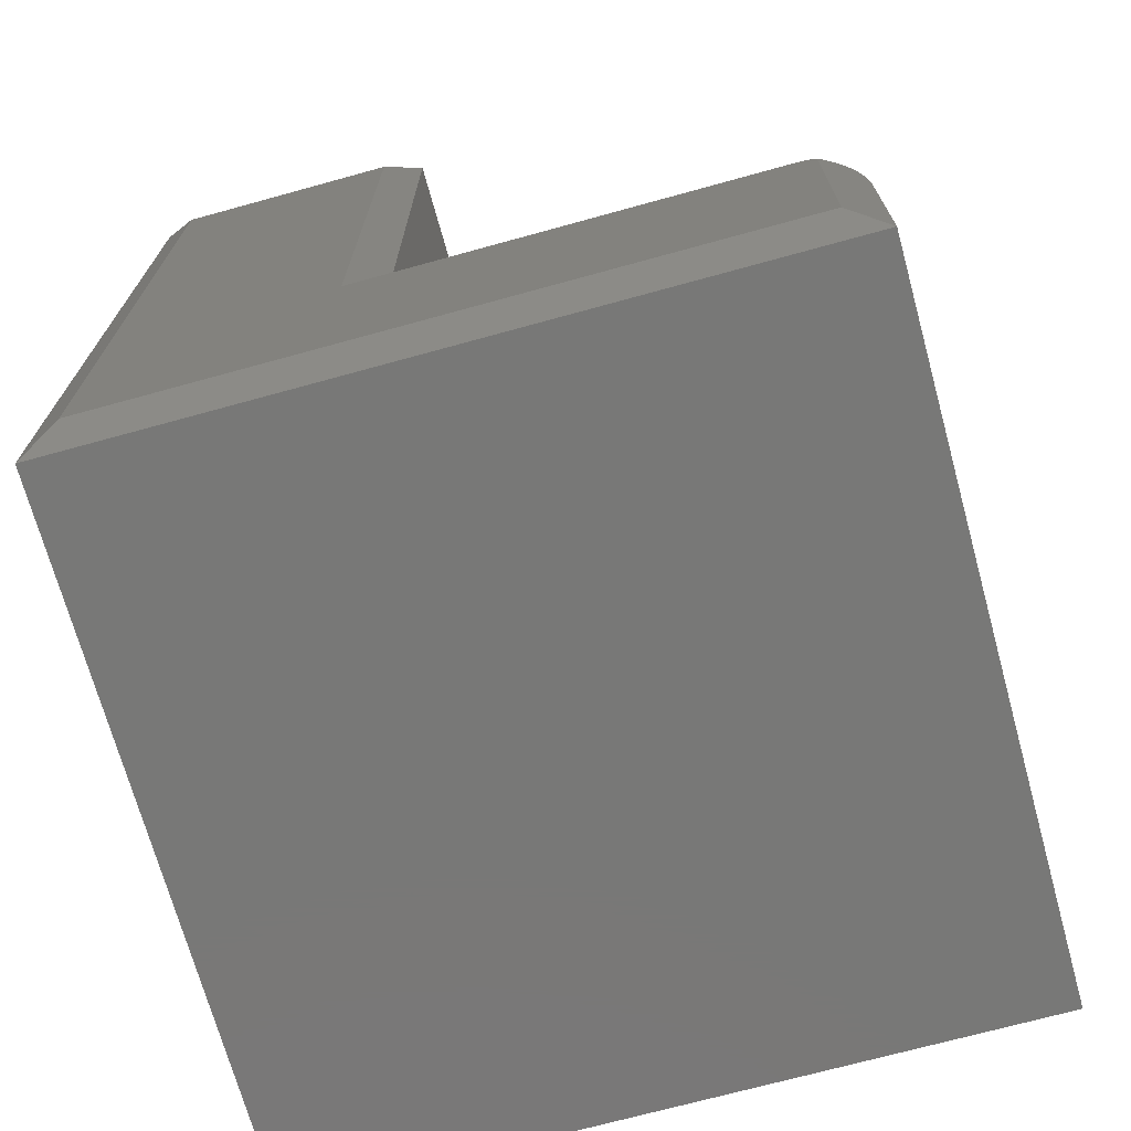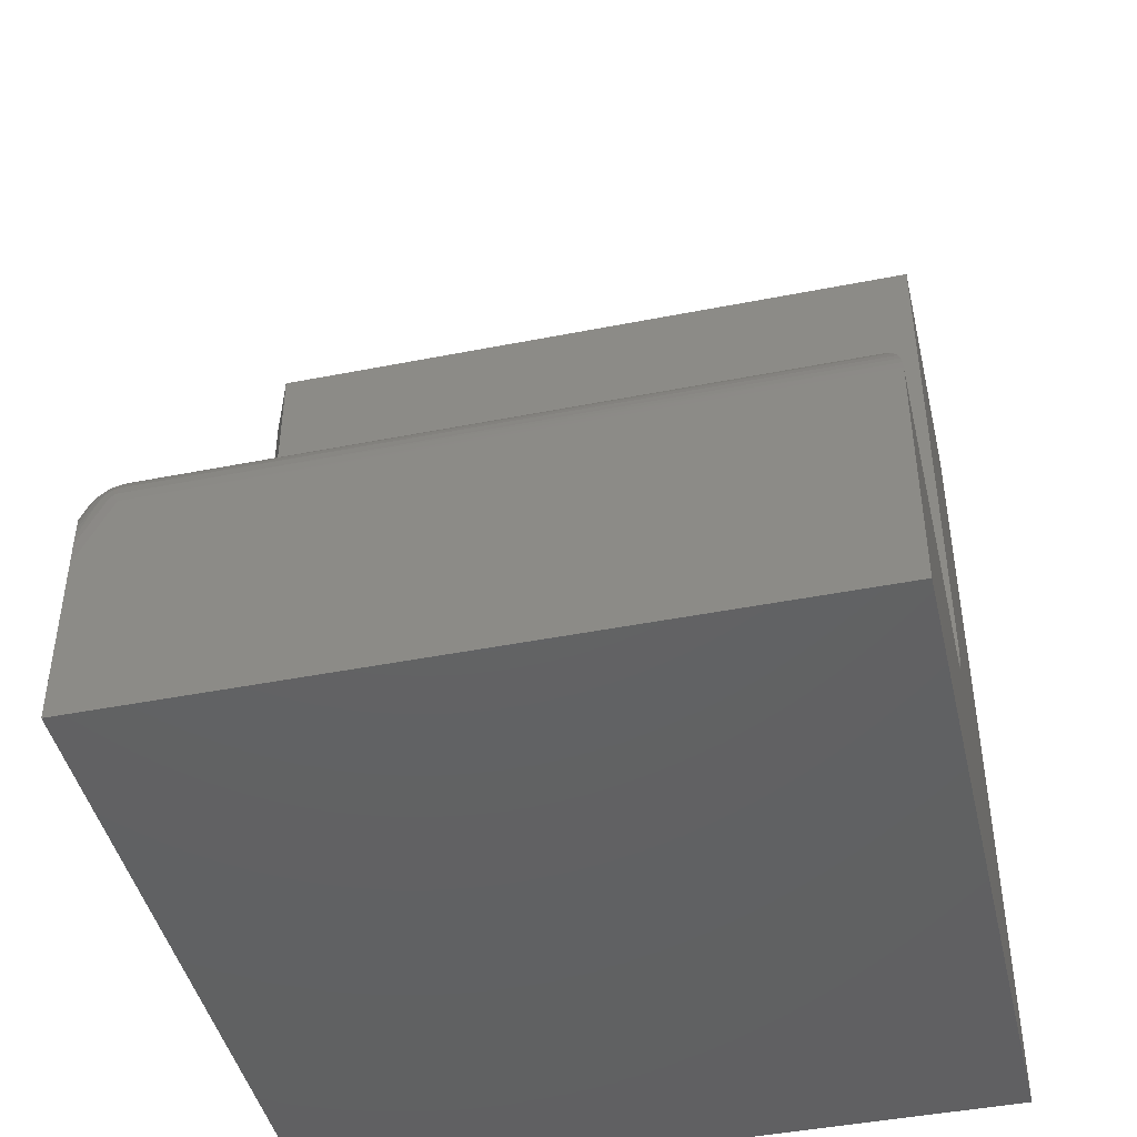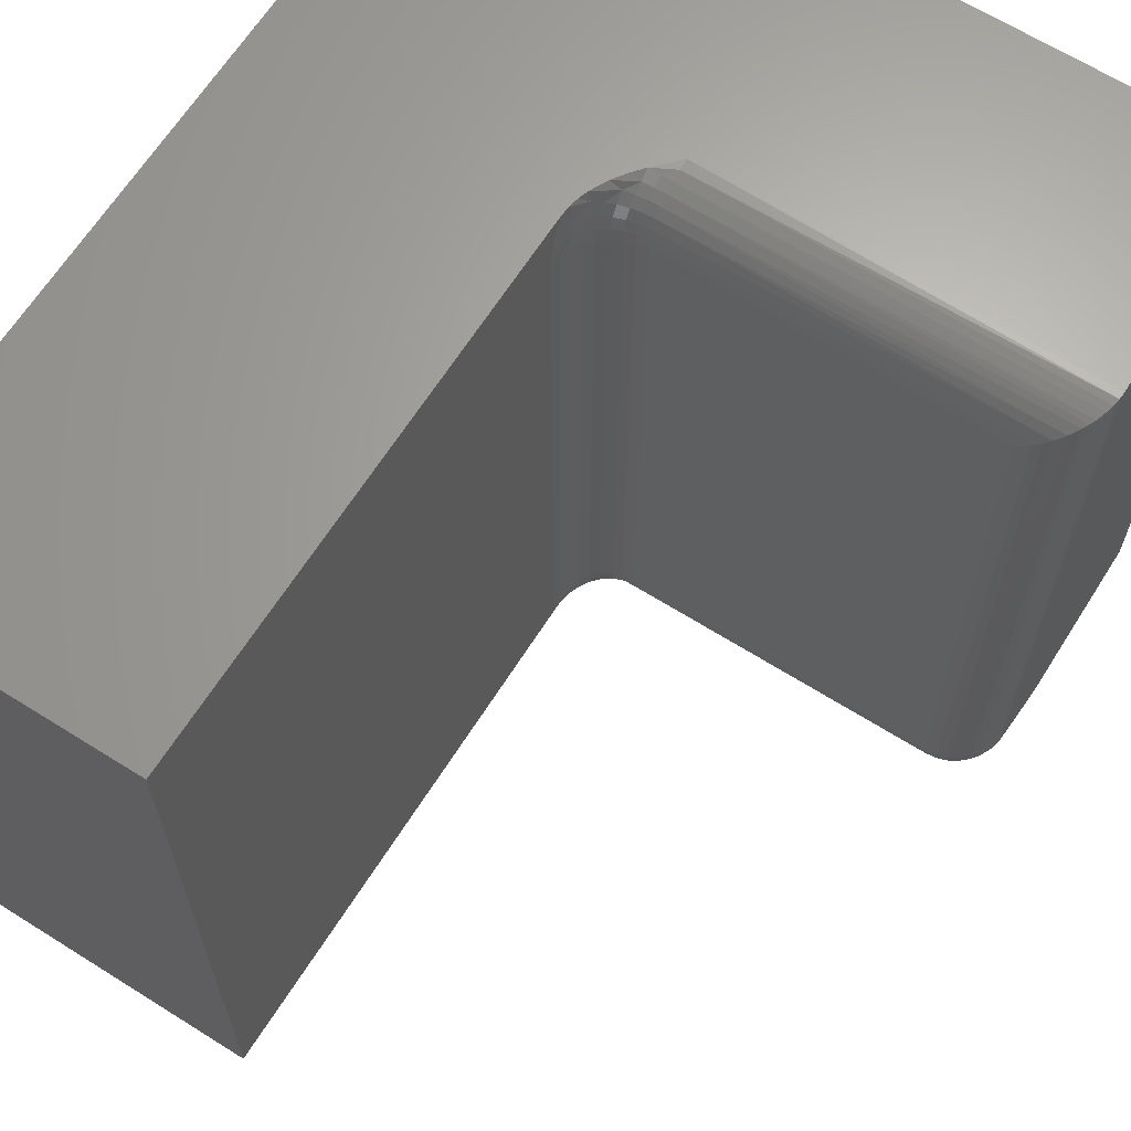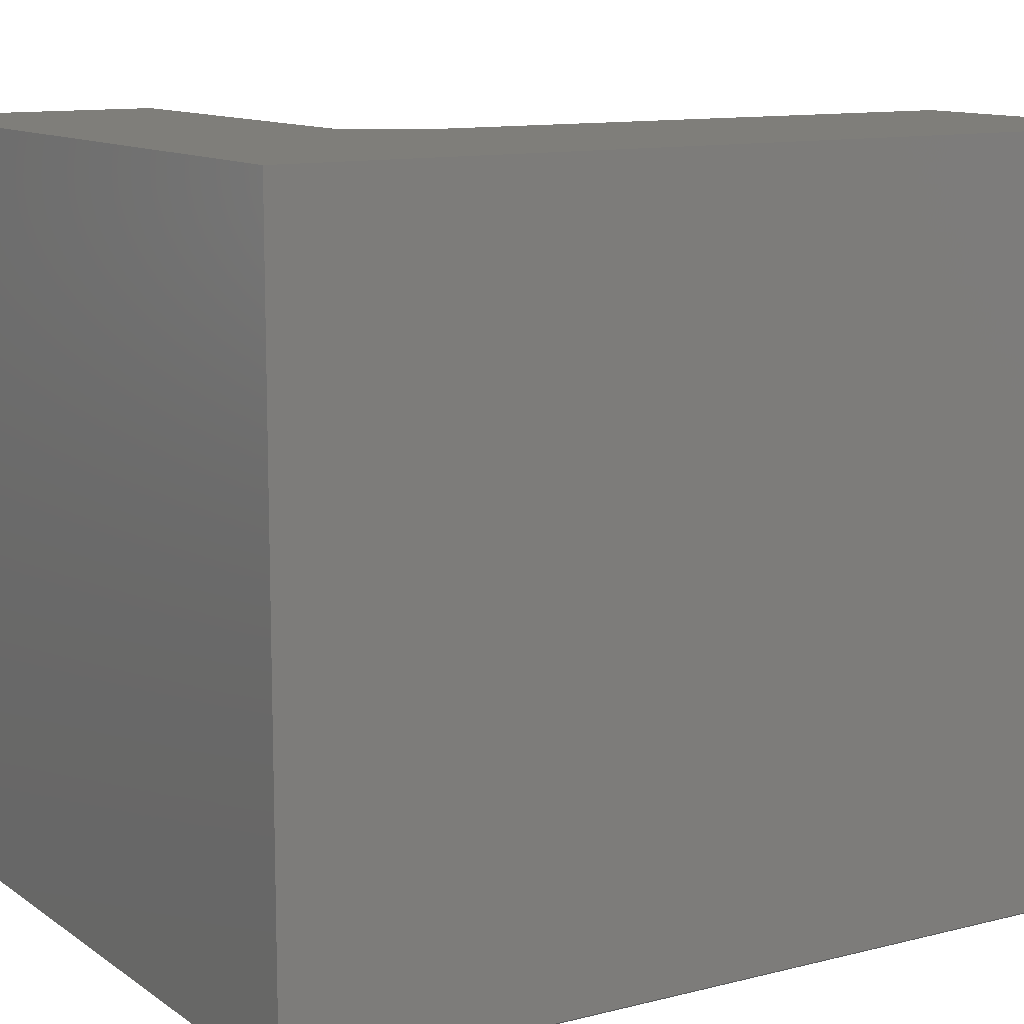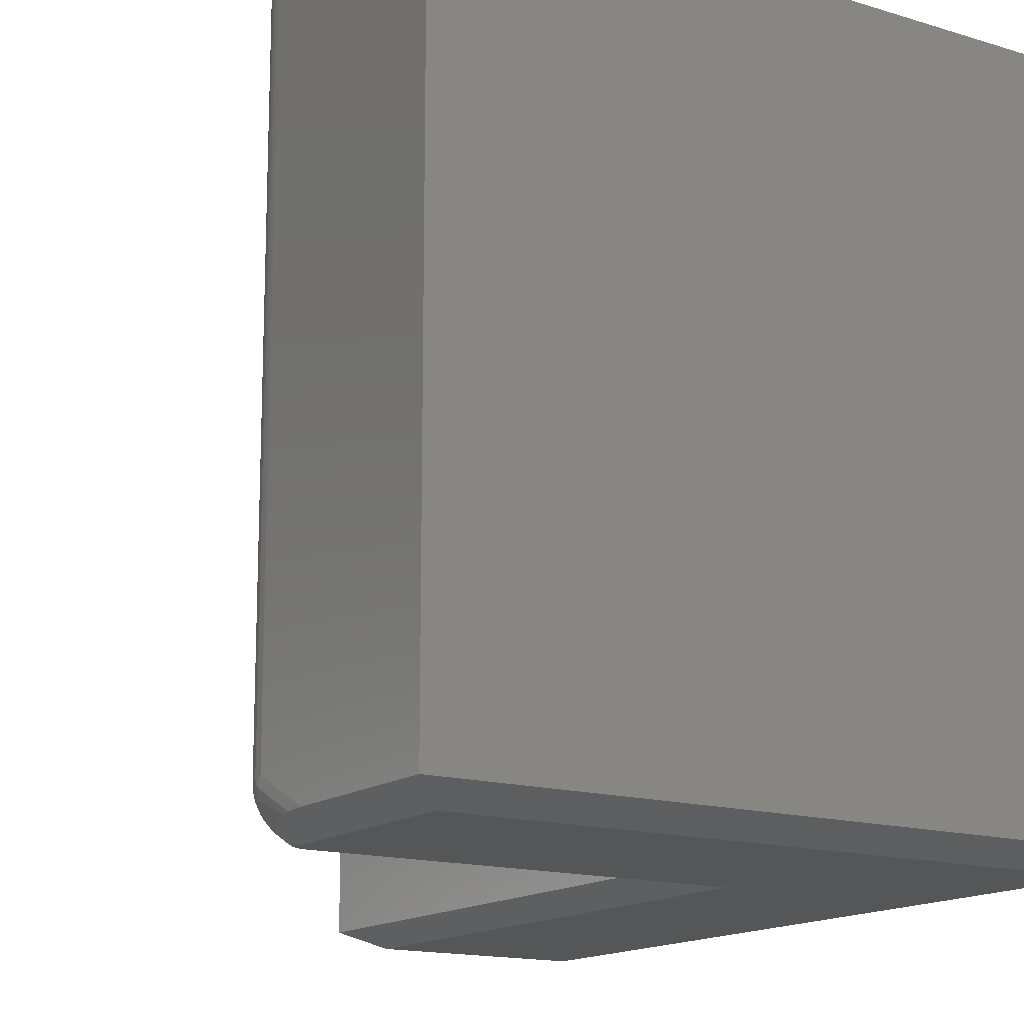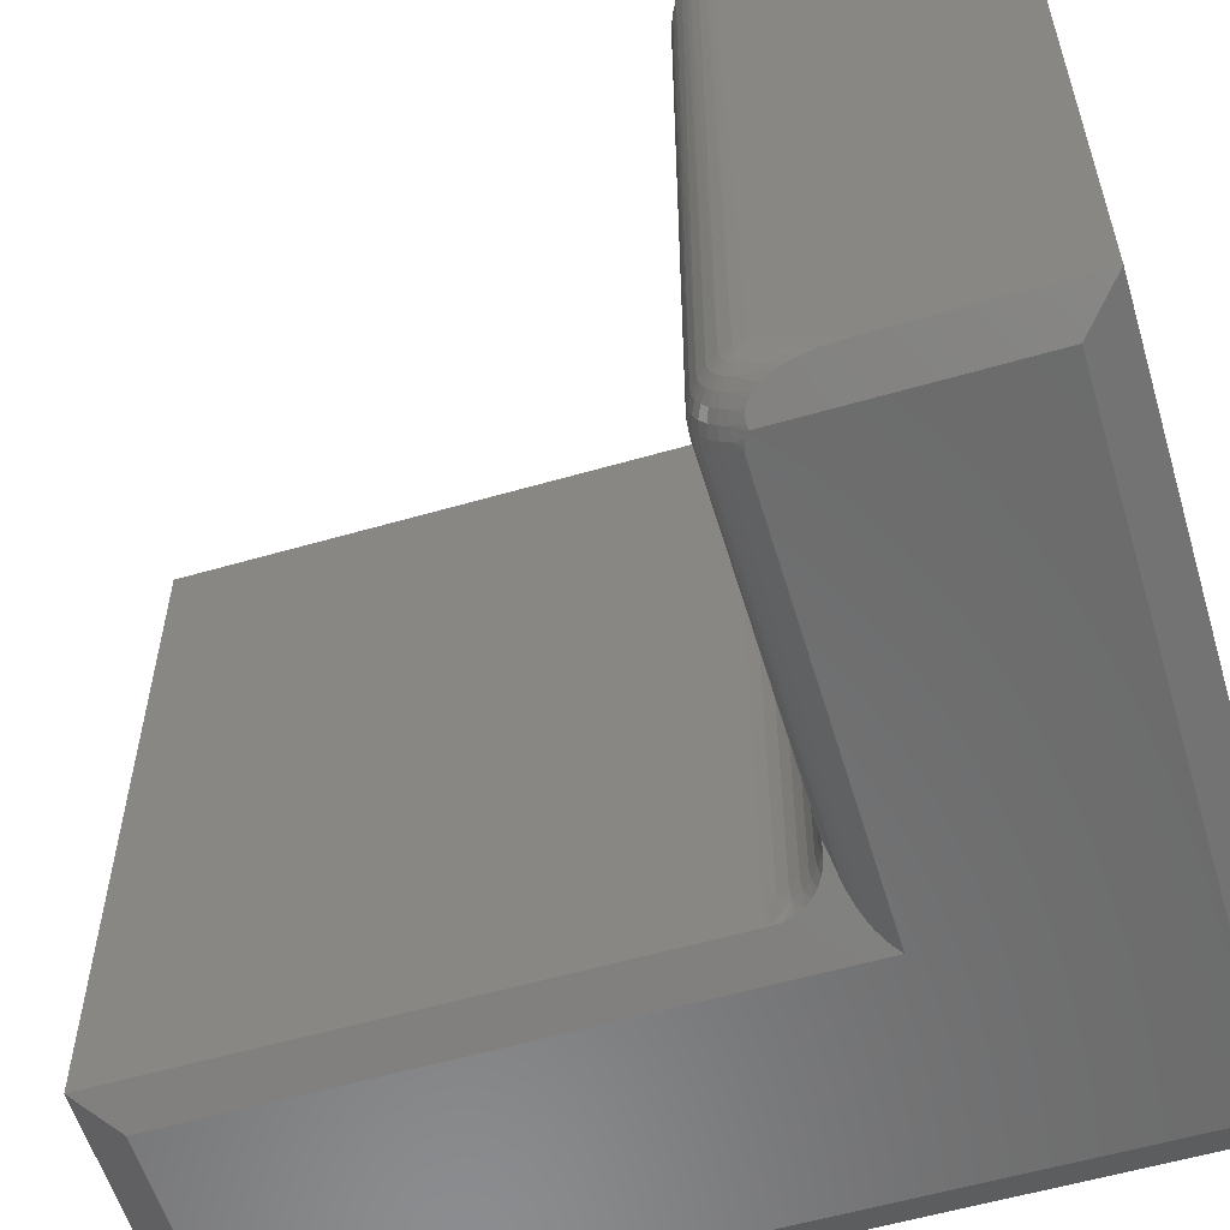
<metadata>
{"format":"stl","ext":"stl","renderer":"f3d","projection":"perspective","resolution":1024,"background":"white","views":[{"elev":-71.0,"azim":15.4,"up":"+Z"},{"elev":-44.4,"azim":103.0,"up":"+Z"},{"elev":65.2,"azim":32.3,"up":"+Y"},{"elev":11.4,"azim":-121.8,"up":"+Y"},{"elev":-15.2,"azim":146.9,"up":"+Y"},{"elev":-57.8,"azim":106.7,"up":"+Y"}]}
</metadata>
<code>
# stl→obj: 182 verts, 360 faces
v 0.2995 0 0.2058
v 0.6233 -0.0003595 0.2116
v 0.6237 0 0.2058
v 0.2995 -0.0009007 0.2149
v 0.2995 -0.04688 0.2526
v 0.5881 -0.0356 0.2513
v 0.2995 -0.03773 0.2517
v 0.5768 -0.04688 0.2526
v 0.6223 -0.001402 0.2171
v 0.6206 -0.003121 0.2226
v 0.2995 -0.003568 0.2237
v 0.6173 -0.006413 0.2294
v 0.2995 -0.0079 0.2318
v 0.6147 -0.00894 0.2333
v 0.6119 -0.01174 0.2368
v 0.2995 -0.01373 0.2389
v 0.6057 -0.01796 0.2427
v 0.2995 -0.02083 0.2447
v 0.5989 -0.02477 0.2471
v 0.2995 -0.02894 0.2491
v 0.5936 -0.03013 0.2495
v 0.5768 -0.6223 0.2267
v 0.2311 -0.6202 0.2306
v 0.2267 -0.6223 0.2267
v 0.5768 -0.6178 0.2341
v 0.5768 -0.5804 0.2526
v 0.2995 -0.5859 0.2523
v 0.5768 -0.589 0.2518
v 0.2995 -0.5804 0.2526
v 0.2922 -0.5896 0.2523
v 0.289 -0.5912 0.2514
v 0.5768 -0.5973 0.2495
v 0.2645 -0.6034 0.2466
v 0.5768 -0.605 0.2456
v 0.5768 -0.6119 0.2404
v 0.2427 -0.6143 0.2381
v 0.2379 -0.6167 0.2354
v 0.2526 -0.6094 0.2426
v 0.2526 -0.6094 0.75
v 0.2526 -0.6094 0.2949
v 0.2526 -0.5951 0.2984
v 0.2526 -0.5804 0.2995
v 0.2526 -0.04688 0.2995
v 0.2526 -7.363e-17 0.75
v 0.2526 -0.0306 0.2981
v 0.2526 -0.01481 0.2939
v 0.2526 -5.08e-18 0.2869
v 4.592e-17 0 0.75
v 0.2532 0 0.2785
v 0 0 0
v 0.255 0 0.2696
v 0.2577 0 0.2611
v 0.2647 0 0.2468
v 0.2725 0 0.2354
v 0.2808 0 0.2252
v 0.6237 0 -3.819e-17
v 0.2852 -0.5931 0.2532
v 0.2785 -0.5964 0.255
v 0.2723 -0.5995 0.2579
v 0.2667 -0.6023 0.2619
v 0.2618 -0.6048 0.267
v 0.2579 -0.6068 0.273
v 0.255 -0.6082 0.2798
v 0.2532 -0.6091 0.2872
v 0.2214 -0.625 0.2214
v 0.2214 -0.625 0.7188
v 0.2904 -0.5804 0.2535
v 0.2562 -0.5947 0.2802
v 0.2535 -0.5804 0.2904
v 0.2562 -0.5804 0.2816
v 0.2605 -0.5932 0.2723
v 0.2664 -0.5918 0.2653
v 0.2735 -0.5907 0.2596
v 0.2816 -0.5899 0.2553
v 0.2904 -0.5894 0.2527
v 0.2816 -0.5804 0.2562
v 0.2735 -0.5804 0.2605
v 0.2664 -0.5804 0.2664
v 0.2605 -0.5804 0.2735
v 0.2535 -0.04688 0.2904
v 0.2562 -0.03208 0.2801
v 0.2562 -0.01786 0.2758
v 0.2904 -0.002736 0.224
v 0.2735 -0.008143 0.2445
v 0.2816 -0.004933 0.2338
v 0.2605 -0.009259 0.2621
v 0.2664 -0.01321 0.2561
v 0.2562 -0.04688 0.2816
v 0.2605 -0.04688 0.2735
v 0.2605 -0.03367 0.2722
v 0.2664 -0.04688 0.2664
v 0.2664 -0.03505 0.2652
v 0.2735 -0.04688 0.2605
v 0.2735 -0.03619 0.2595
v 0.2816 -0.04688 0.2562
v 0.2816 -0.03703 0.2552
v 0.2904 -0.04688 0.2535
v 0.2904 -0.03755 0.2526
v 0.2904 -0.007151 0.2323
v 0.2816 -0.01121 0.2414
v 0.2904 -0.01309 0.2395
v 0.2735 -0.01644 0.2513
v 0.2816 -0.01885 0.2477
v 0.2904 -0.02033 0.2455
v 0.2605 -0.02096 0.2683
v 0.2664 -0.02368 0.2617
v 0.2735 -0.02591 0.2564
v 0.2816 -0.02757 0.2524
v 0.2904 -0.02859 0.2499
v 0.5768 -0.625 0.2214
v 0.6079 -0.6173 0.2105
v 0.5988 -0.6218 0.2155
v 0.5956 -0.6234 0.2158
v 0.6019 -0.6203 0.2146
v 0.6049 -0.6188 0.2129
v 0.5924 -0.625 0.2154
v 0.5924 -0.625 0.03125
v 0.6237 -0.6094 -3.819e-17
v 0.6237 -0.6094 0.1478
v 0.6227 -0.6099 0.168
v 0.6214 -0.6105 0.178
v 0.6193 -0.6116 0.1878
v 0.6179 -0.6123 0.1926
v 0.6136 -0.6144 0.2026
v 0.6108 -0.6158 0.2071
v 0.6237 -0.5804 0.2058
v 0.03125 -0.625 0.03125
v 0.5878 -0.625 0.2185
v 0.5842 -0.625 0.2201
v 0.5805 -0.625 0.221
v 0.03125 -0.625 0.7188
v 4.592e-17 -0.6094 0.75
v -2.776e-17 -0.6094 1.7e-33
v 0.6228 -0.5804 0.2149
v 0.586 -0.5804 0.2517
v 0.5947 -0.5804 0.2491
v 0.6029 -0.5804 0.2447
v 0.61 -0.5804 0.2389
v 0.6158 -0.5804 0.2318
v 0.6201 -0.5804 0.2237
v 0.586 -0.6215 0.2263
v 0.6228 -0.5886 0.2098
v 0.6201 -0.5964 0.2138
v 0.6158 -0.6037 0.2174
v 0.6029 -0.6153 0.2232
v 0.61 -0.6101 0.2206
v 0.5947 -0.6191 0.2251
v 0.6228 -0.5821 0.2147
v 0.6228 -0.5837 0.2143
v 0.6228 -0.5852 0.2135
v 0.6228 -0.5866 0.2125
v 0.6228 -0.5877 0.2113
v 0.6201 -0.5947 0.2166
v 0.6158 -0.6012 0.2215
v 0.61 -0.6068 0.2258
v 0.6029 -0.6115 0.2293
v 0.5947 -0.6149 0.2319
v 0.586 -0.6171 0.2335
v 0.6201 -0.5837 0.2234
v 0.6158 -0.5852 0.2314
v 0.61 -0.5865 0.2383
v 0.6029 -0.5876 0.2441
v 0.5947 -0.5884 0.2483
v 0.586 -0.5888 0.251
v 0.6201 -0.5869 0.2225
v 0.6158 -0.5898 0.23
v 0.61 -0.5924 0.2367
v 0.6029 -0.5945 0.2421
v 0.5947 -0.596 0.2461
v 0.586 -0.597 0.2486
v 0.6201 -0.5898 0.221
v 0.6158 -0.5941 0.2279
v 0.61 -0.5978 0.234
v 0.6029 -0.6009 0.2389
v 0.5947 -0.6032 0.2426
v 0.586 -0.6046 0.2449
v 0.6201 -0.5925 0.219
v 0.6158 -0.5979 0.225
v 0.61 -0.6027 0.2303
v 0.6029 -0.6066 0.2346
v 0.5947 -0.6095 0.2378
v 0.586 -0.6113 0.2398
f 1 2 3
f 1 4 2
f 5 6 7
f 5 8 6
f 4 9 2
f 10 9 4
f 4 11 10
f 12 10 11
f 11 13 12
f 12 13 14
f 15 14 13
f 13 16 15
f 17 15 16
f 16 18 17
f 19 17 18
f 18 20 19
f 19 20 21
f 6 21 20
f 20 7 6
f 22 23 24
f 22 25 23
f 26 27 28
f 26 29 27
f 27 30 28
f 28 30 31
f 28 31 32
f 31 33 32
f 32 33 34
f 25 35 36
f 25 36 37
f 25 37 23
f 38 36 35
f 38 35 34
f 38 34 33
f 8 5 26
f 26 5 29
f 39 40 41
f 39 41 42
f 39 42 43
f 39 43 44
f 44 43 45
f 44 45 46
f 44 46 47
f 48 44 47
f 48 47 49
f 48 49 50
f 50 49 51
f 50 51 52
f 50 52 53
f 50 53 54
f 50 54 55
f 50 55 1
f 50 1 3
f 50 3 56
f 33 31 30
f 33 30 57
f 33 57 58
f 38 33 58
f 38 58 59
f 38 59 60
f 38 60 61
f 38 61 62
f 38 62 63
f 38 63 64
f 64 40 65
f 64 65 24
f 64 24 23
f 64 23 37
f 64 37 36
f 64 36 38
f 40 39 65
f 65 39 66
f 67 30 29
f 30 27 29
f 64 68 40
f 68 41 40
f 69 41 68
f 70 69 68
f 64 63 68
f 62 68 63
f 71 68 62
f 61 71 62
f 72 71 61
f 60 72 61
f 72 60 59
f 59 73 72
f 73 59 58
f 58 74 73
f 74 58 57
f 57 75 74
f 30 75 57
f 41 69 42
f 30 67 75
f 75 67 76
f 75 76 74
f 74 76 77
f 74 77 73
f 73 77 78
f 73 78 72
f 72 78 79
f 72 79 71
f 71 79 70
f 71 70 68
f 80 81 43
f 81 45 43
f 46 82 47
f 82 49 47
f 55 83 4
f 55 4 1
f 53 84 85
f 85 54 53
f 52 86 87
f 84 52 87
f 84 53 52
f 49 82 86
f 86 51 49
f 46 45 81
f 11 4 83
f 52 51 86
f 80 88 81
f 81 88 89
f 81 89 90
f 90 89 91
f 90 91 92
f 92 91 93
f 92 93 94
f 94 93 95
f 94 95 96
f 96 95 97
f 96 97 98
f 98 97 5
f 98 5 7
f 54 85 55
f 55 85 99
f 55 99 83
f 83 99 13
f 83 13 11
f 84 100 85
f 85 100 101
f 85 101 99
f 99 101 16
f 99 16 13
f 87 102 84
f 84 102 103
f 84 103 100
f 100 103 104
f 100 104 101
f 101 104 18
f 101 18 16
f 82 105 86
f 86 105 106
f 86 106 87
f 87 106 107
f 87 107 102
f 102 107 108
f 102 108 103
f 103 108 109
f 103 109 104
f 104 109 20
f 104 20 18
f 46 81 82
f 82 81 90
f 82 90 105
f 105 90 92
f 105 92 106
f 106 92 94
f 106 94 107
f 107 94 96
f 107 96 108
f 108 96 98
f 108 98 109
f 109 98 7
f 109 7 20
f 91 77 93
f 93 77 76
f 93 76 95
f 95 76 67
f 95 67 97
f 97 67 29
f 97 29 5
f 77 91 78
f 78 91 89
f 78 89 79
f 79 89 88
f 79 88 70
f 70 88 80
f 70 80 69
f 69 80 43
f 69 43 42
f 22 24 110
f 110 24 65
f 111 112 113
f 114 112 111
f 115 114 111
f 116 117 118
f 116 118 119
f 116 119 120
f 116 120 121
f 116 121 122
f 116 122 123
f 116 123 124
f 116 124 125
f 116 125 111
f 116 111 113
f 56 3 118
f 118 3 126
f 118 126 119
f 127 117 116
f 127 116 128
f 127 128 129
f 127 129 130
f 127 130 110
f 127 110 65
f 127 65 66
f 127 66 131
f 132 48 133
f 133 48 50
f 126 2 134
f 126 3 2
f 8 135 6
f 8 26 135
f 6 135 136
f 136 21 6
f 19 21 136
f 136 137 19
f 19 137 17
f 17 137 138
f 17 138 15
f 15 138 139
f 139 14 15
f 12 14 139
f 139 140 12
f 12 140 10
f 10 140 134
f 134 9 10
f 9 134 2
f 22 130 141
f 22 110 130
f 119 142 120
f 119 126 142
f 121 120 142
f 142 143 121
f 121 143 122
f 123 122 143
f 143 144 123
f 123 144 124
f 125 124 144
f 115 145 114
f 112 114 145
f 128 141 129
f 130 129 141
f 146 145 115
f 146 115 111
f 146 111 125
f 146 125 144
f 147 141 128
f 147 128 116
f 147 116 113
f 147 113 112
f 147 112 145
f 126 134 148
f 126 148 149
f 126 149 150
f 126 150 151
f 126 151 152
f 126 152 142
f 142 152 143
f 143 152 153
f 143 153 144
f 144 153 154
f 144 154 146
f 146 154 155
f 146 155 145
f 145 155 156
f 145 156 147
f 147 156 157
f 147 157 141
f 141 157 158
f 141 158 22
f 22 158 25
f 148 134 159
f 159 134 140
f 159 140 160
f 160 140 139
f 160 139 161
f 161 139 138
f 161 138 162
f 162 138 137
f 162 137 163
f 163 137 136
f 163 136 164
f 164 136 135
f 164 135 28
f 28 135 26
f 149 148 165
f 165 148 159
f 165 159 166
f 166 159 160
f 166 160 167
f 167 160 161
f 167 161 168
f 168 161 162
f 168 162 169
f 169 162 163
f 169 163 170
f 170 163 164
f 170 164 32
f 32 164 28
f 150 149 171
f 171 149 165
f 171 165 172
f 172 165 166
f 172 166 173
f 173 166 167
f 173 167 174
f 174 167 168
f 174 168 175
f 175 168 169
f 175 169 176
f 176 169 170
f 176 170 34
f 34 170 32
f 151 150 177
f 177 150 171
f 177 171 178
f 178 171 172
f 178 172 179
f 179 172 173
f 179 173 180
f 180 173 174
f 180 174 181
f 181 174 175
f 181 175 182
f 182 175 176
f 182 176 35
f 35 176 34
f 152 151 153
f 153 151 177
f 153 177 154
f 154 177 178
f 154 178 155
f 155 178 179
f 155 179 156
f 156 179 180
f 156 180 157
f 157 180 181
f 157 181 158
f 158 181 182
f 158 182 25
f 25 182 35
f 39 132 66
f 66 132 131
f 44 48 39
f 39 48 132
f 50 56 133
f 133 56 118
f 133 118 127
f 127 118 117
f 132 133 131
f 131 133 127

</code>
